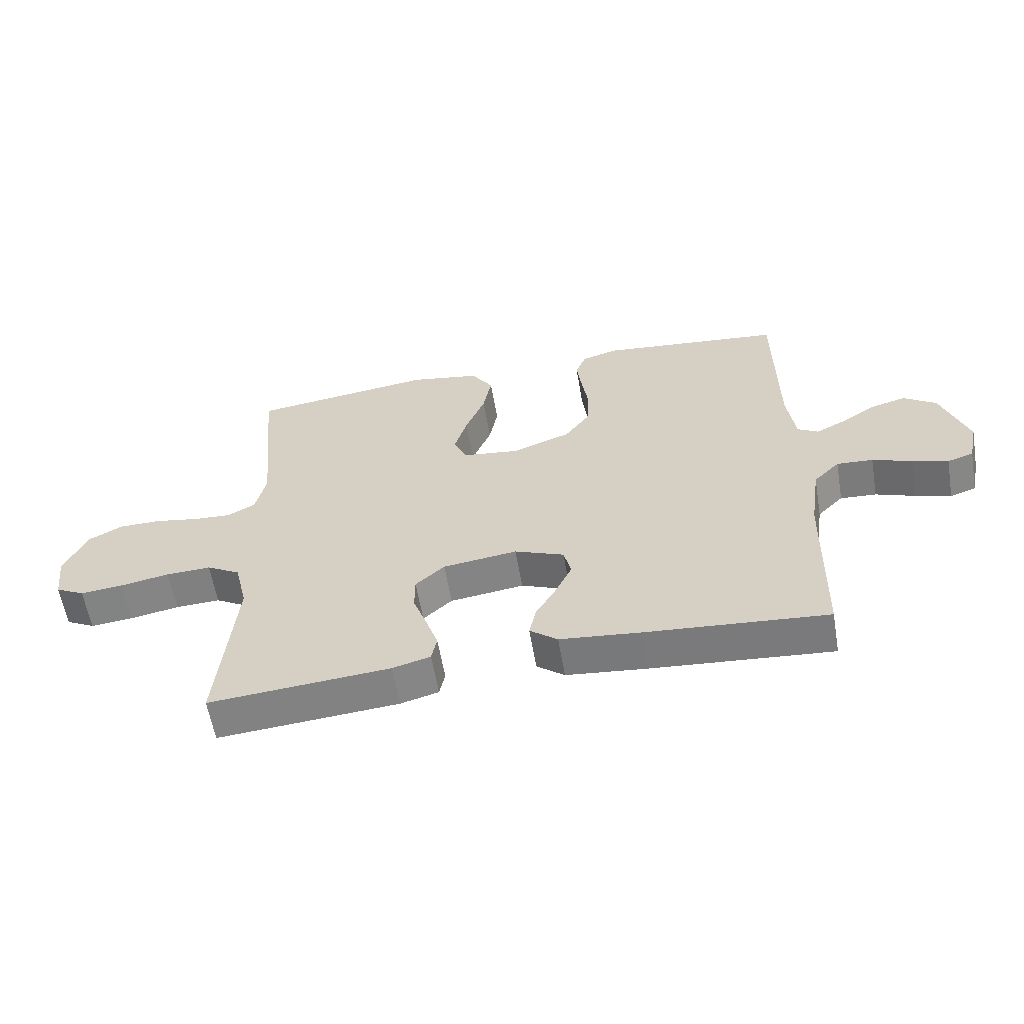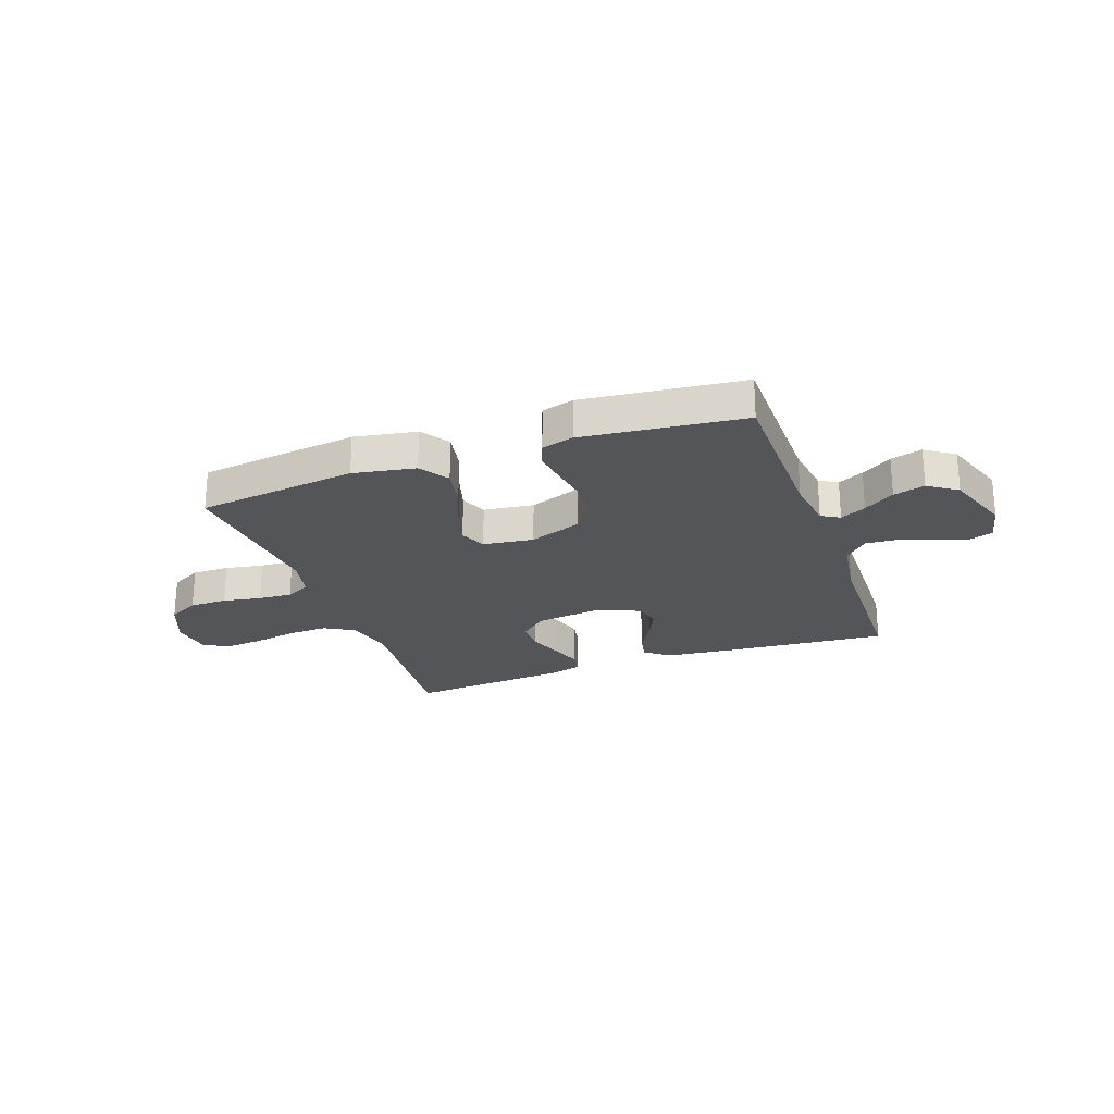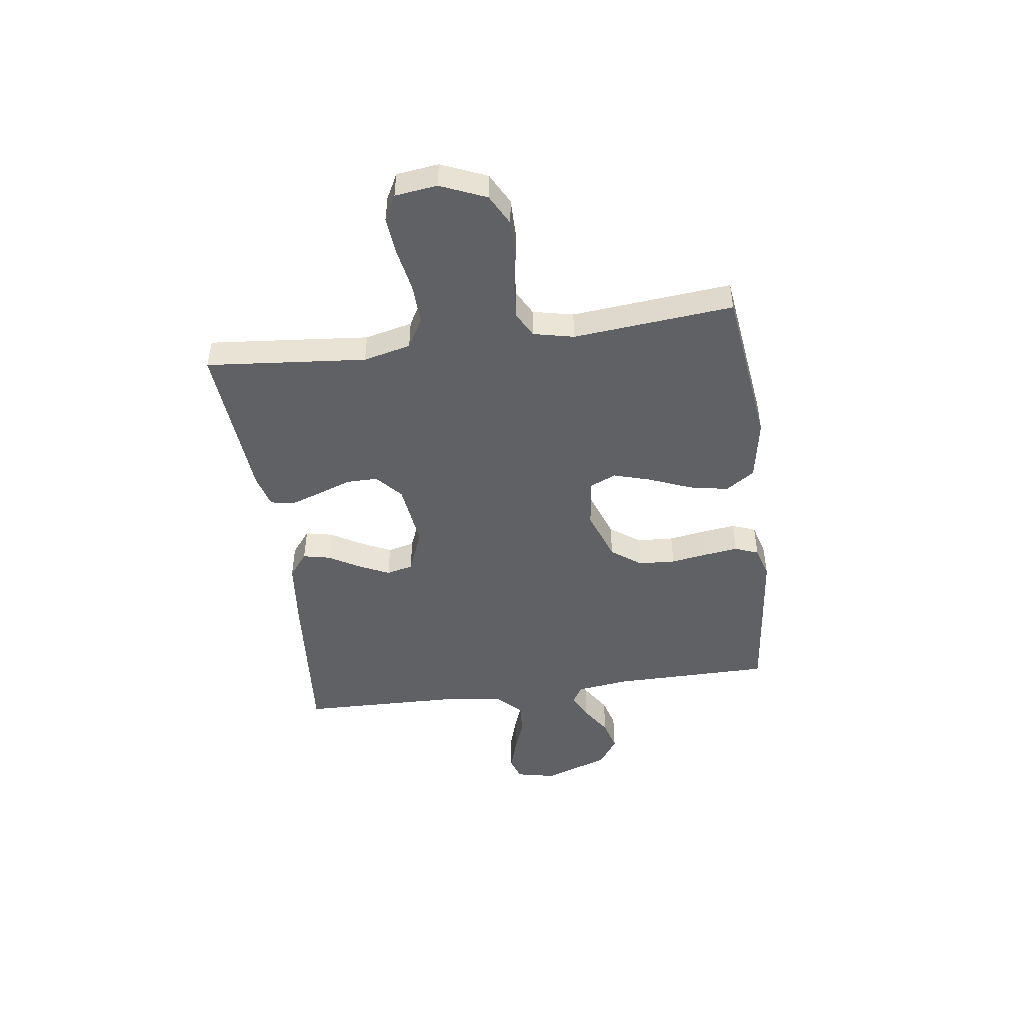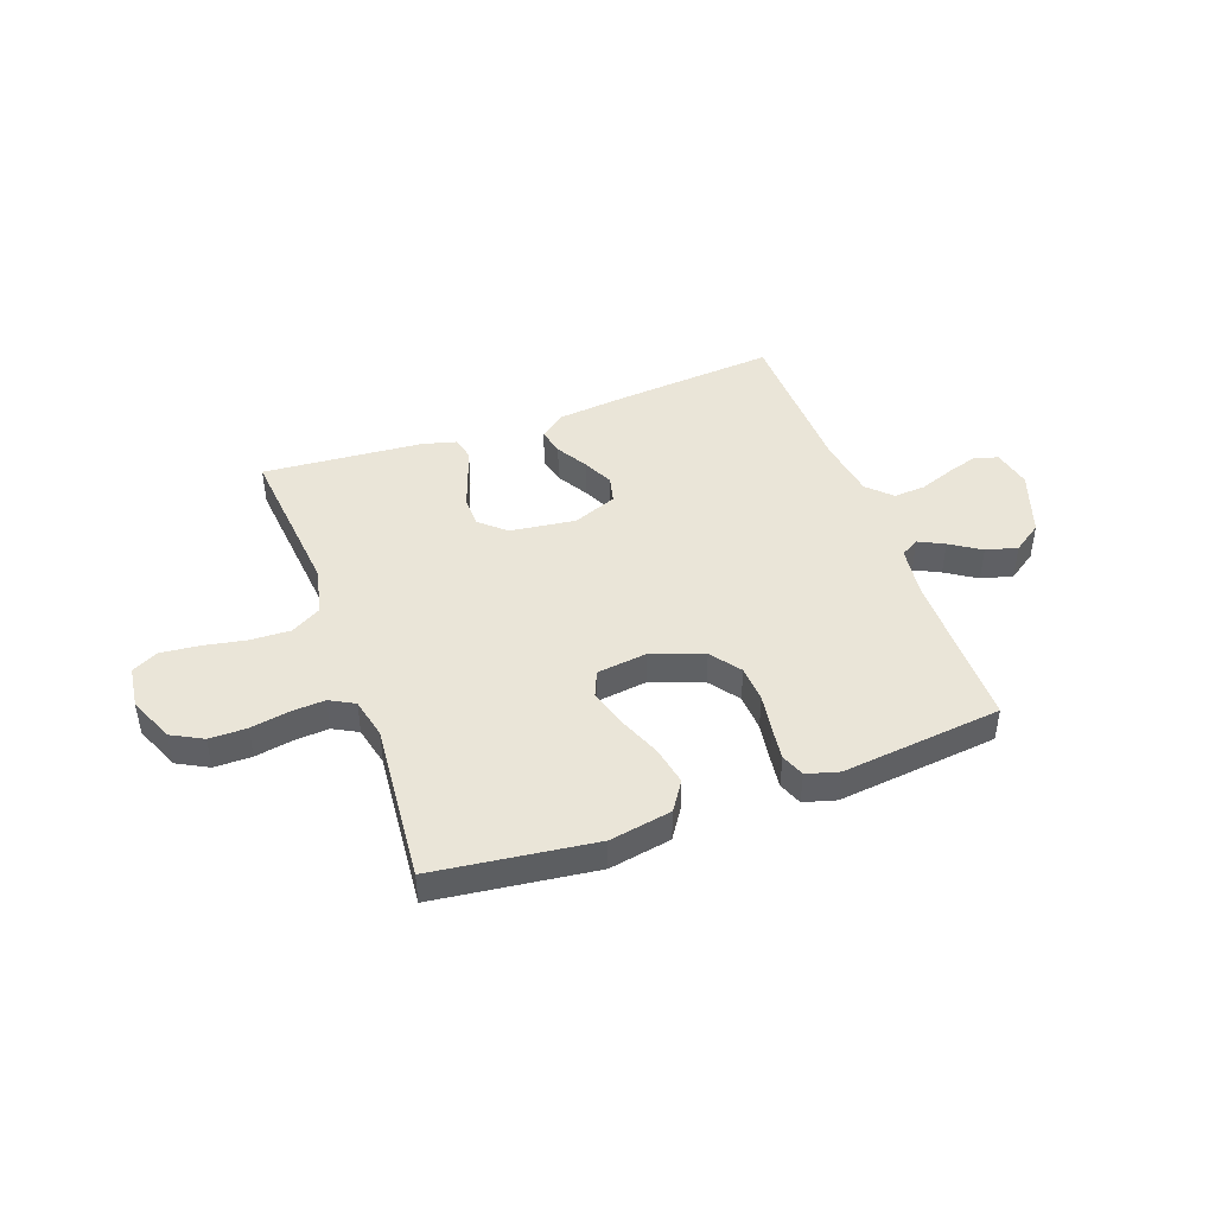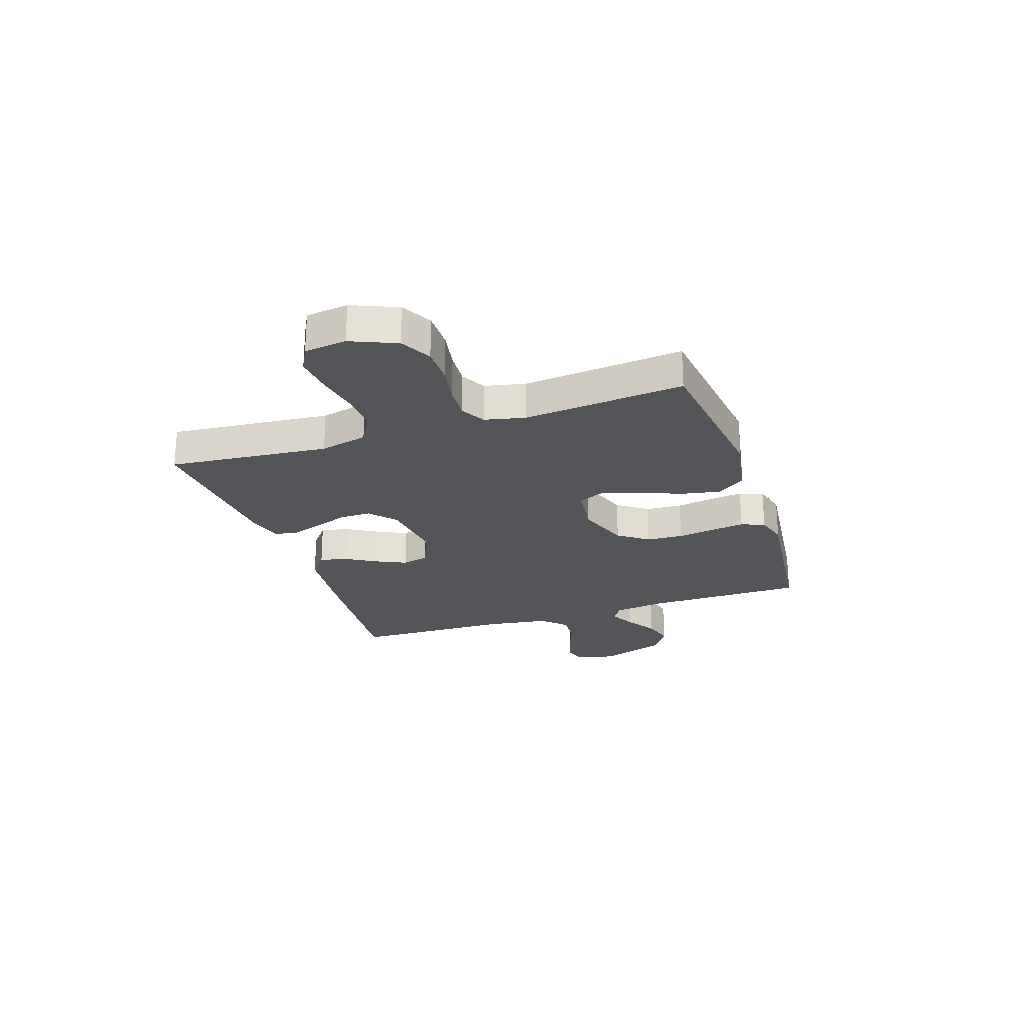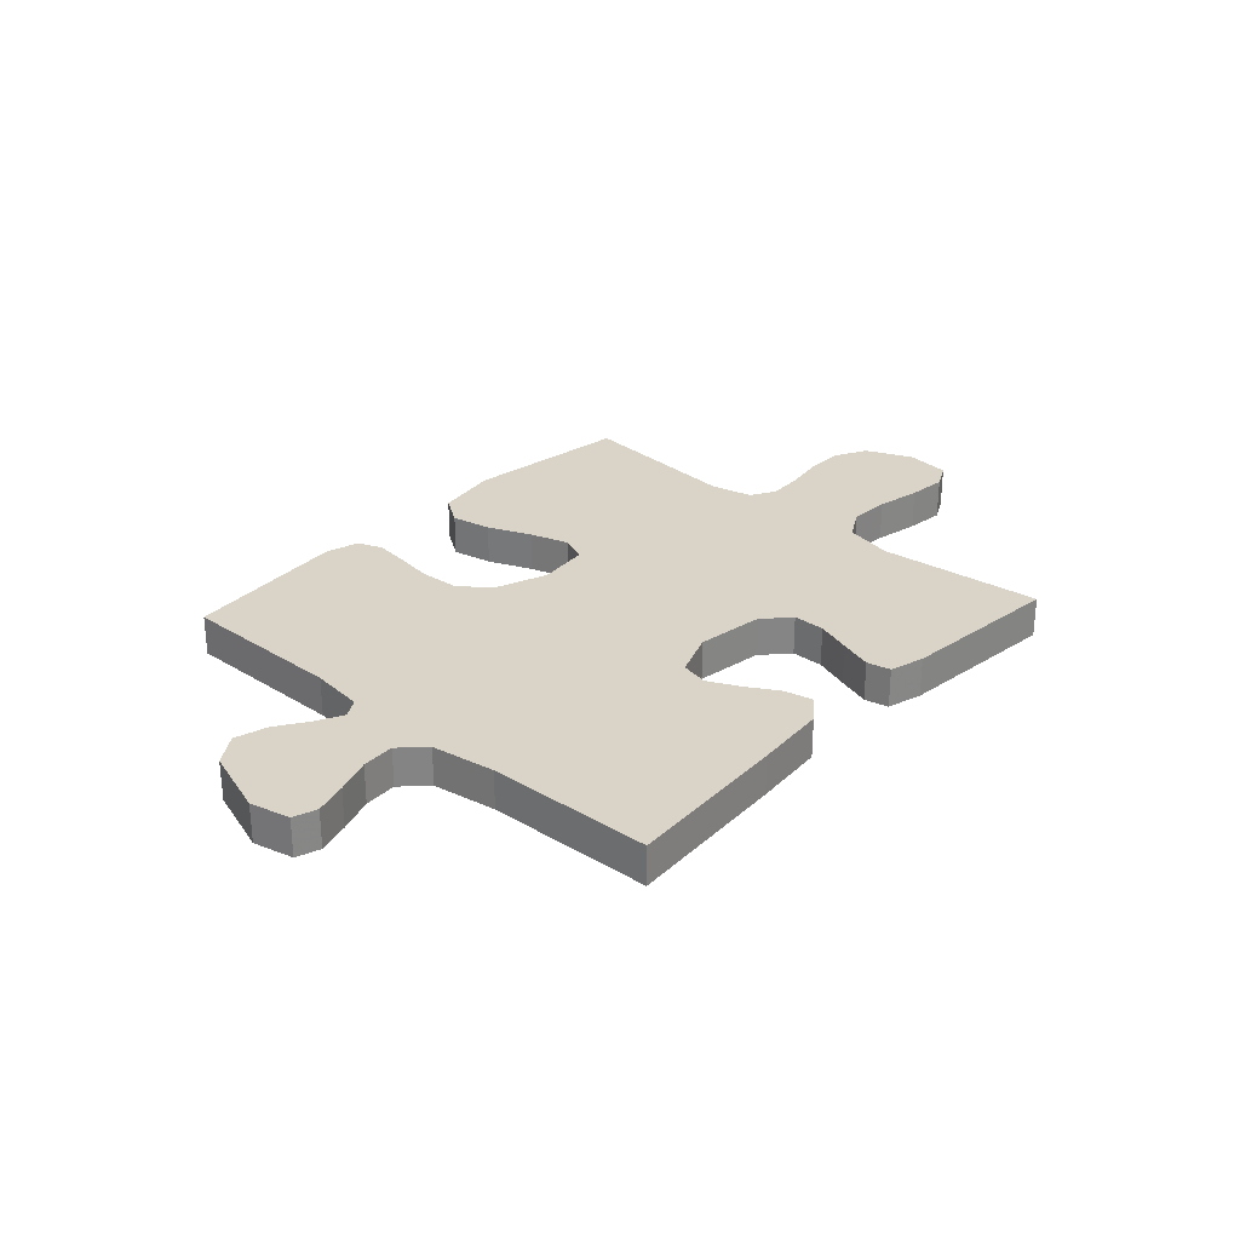
<metadata>
{"format":"obj","ext":"obj","renderer":"f3d","projection":"perspective","resolution":1024,"background":"white","views":[{"elev":-59.6,"azim":9.7,"up":"+Z"},{"elev":-24.2,"azim":19.7,"up":"+Y"},{"elev":-47.3,"azim":-82.2,"up":"+Y"},{"elev":44.5,"azim":-20.0,"up":"+Y"},{"elev":-24.3,"azim":-71.5,"up":"+Y"},{"elev":28.7,"azim":132.4,"up":"+Y"}]}
</metadata>
<code>
v -0.5 0.07 0.5
v -0.2 0.07 0.538
v -0.084 0.07 0.517
v -0.048 0.07 0.463
v -0.062 0.07 0.39
v -0.094 0.07 0.311
v -0.115 0.07 0.241
v -0.094 0.07 0.192
v 0 0.07 0.18
v 0.097 0.07 0.215
v 0.138 0.07 0.271
v 0.142 0.07 0.34
v 0.131 0.07 0.41
v 0.123 0.07 0.472
v 0.14 0.07 0.516
v 0.2 0.07 0.533
v 0.5 0.07 0.5
v 0.502 0.07 0.2
v 0.515 0.07 0.103
v 0.549 0.07 0.083
v 0.597 0.07 0.107
v 0.654 0.07 0.144
v 0.713 0.07 0.16
v 0.767 0.07 0.123
v 0.81 0.07 0
v 0.794 0.07 -0.073
v 0.751 0.07 -0.087
v 0.692 0.07 -0.069
v 0.627 0.07 -0.045
v 0.567 0.07 -0.041
v 0.524 0.07 -0.084
v 0.507 0.07 -0.2
v 0.5 0.07 -0.5
v 0.2 0.07 -0.475
v 0.068 0.07 -0.461
v 0.022 0.07 -0.425
v 0.033 0.07 -0.374
v 0.067 0.07 -0.316
v 0.094 0.07 -0.259
v 0.082 0.07 -0.209
v 0 0.07 -0.176
v -0.123 0.07 -0.192
v -0.171 0.07 -0.235
v -0.171 0.07 -0.293
v -0.148 0.07 -0.357
v -0.128 0.07 -0.416
v -0.137 0.07 -0.459
v -0.2 0.07 -0.476
v -0.5 0.07 -0.5
v -0.472 0.07 -0.2
v -0.493 0.07 -0.111
v -0.549 0.07 -0.079
v -0.624 0.07 -0.082
v -0.705 0.07 -0.097
v -0.776 0.07 -0.104
v -0.824 0.07 -0.079
v -0.834 0.07 0
v -0.798 0.07 0.085
v -0.74 0.07 0.116
v -0.67 0.07 0.116
v -0.598 0.07 0.103
v -0.535 0.07 0.099
v -0.489 0.07 0.124
v -0.472 0.07 0.2
v -0.5 0 0.5
v -0.2 0 0.538
v -0.084 0 0.517
v -0.048 0 0.463
v -0.062 0 0.39
v -0.094 0 0.311
v -0.115 0 0.241
v -0.094 0 0.192
v 0 0 0.18
v 0.097 0 0.215
v 0.138 0 0.271
v 0.142 0 0.34
v 0.131 0 0.41
v 0.123 0 0.472
v 0.14 0 0.516
v 0.2 0 0.533
v 0.5 0 0.5
v 0.502 0 0.2
v 0.515 0 0.103
v 0.549 0 0.083
v 0.597 0 0.107
v 0.654 0 0.144
v 0.713 0 0.16
v 0.767 0 0.123
v 0.81 0 0
v 0.794 0 -0.073
v 0.751 0 -0.087
v 0.692 0 -0.069
v 0.627 0 -0.045
v 0.567 0 -0.041
v 0.524 0 -0.084
v 0.507 0 -0.2
v 0.5 0 -0.5
v 0.2 0 -0.475
v 0.068 0 -0.461
v 0.022 0 -0.425
v 0.033 0 -0.374
v 0.067 0 -0.316
v 0.094 0 -0.259
v 0.082 0 -0.209
v 0 0 -0.176
v -0.123 0 -0.192
v -0.171 0 -0.235
v -0.171 0 -0.293
v -0.148 0 -0.357
v -0.128 0 -0.416
v -0.137 0 -0.459
v -0.2 0 -0.476
v -0.5 0 -0.5
v -0.472 0 -0.2
v -0.493 0 -0.111
v -0.549 0 -0.079
v -0.624 0 -0.082
v -0.705 0 -0.097
v -0.776 0 -0.104
v -0.824 0 -0.079
v -0.834 0 0
v -0.798 0 0.085
v -0.74 0 0.116
v -0.67 0 0.116
v -0.598 0 0.103
v -0.535 0 0.099
v -0.489 0 0.124
v -0.472 0 0.2
f 58 59 60 61
f 58 61 62
f 57 58 62
f 56 57 62
f 53 54 55 56
f 52 53 56 62
f 51 52 62 63
f 47 48 49 50
f 44 45 46 47
f 44 47 50 51
f 35 36 37 38
f 35 38 39
f 32 33 34 35
f 31 32 35 39
f 30 31 39 40
f 26 27 28 29
f 24 25 26 29
f 24 29 30
f 21 22 23 24
f 20 21 24 30
f 19 20 30 40
f 15 16 17 18
f 12 13 14 15
f 12 15 18 19
f 3 4 5 6
f 3 6 7
f 64 1 2 3
f 64 3 7
f 63 64 7 8
f 43 44 51 63
f 42 43 63 8
f 41 42 8 9
f 40 41 9 10
f 19 40 10 11
f 11 12 19
f 125 124 123 122
f 126 125 122
f 126 122 121
f 126 121 120
f 120 119 118 117
f 126 120 117 116
f 127 126 116 115
f 114 113 112 111
f 111 110 109 108
f 115 114 111 108
f 102 101 100 99
f 103 102 99
f 99 98 97 96
f 103 99 96 95
f 104 103 95 94
f 93 92 91 90
f 93 90 89 88
f 94 93 88
f 88 87 86 85
f 94 88 85 84
f 104 94 84 83
f 82 81 80 79
f 79 78 77 76
f 83 82 79 76
f 70 69 68 67
f 71 70 67
f 67 66 65 128
f 71 67 128
f 72 71 128 127
f 127 115 108 107
f 72 127 107 106
f 73 72 106 105
f 74 73 105 104
f 75 74 104 83
f 83 76 75
f 1 65 66 2
f 2 66 67 3
f 3 67 68 4
f 4 68 69 5
f 5 69 70 6
f 6 70 71 7
f 7 71 72 8
f 8 72 73 9
f 9 73 74 10
f 10 74 75 11
f 11 75 76 12
f 12 76 77 13
f 13 77 78 14
f 14 78 79 15
f 15 79 80 16
f 16 80 81 17
f 17 81 82 18
f 18 82 83 19
f 19 83 84 20
f 20 84 85 21
f 21 85 86 22
f 22 86 87 23
f 23 87 88 24
f 24 88 89 25
f 25 89 90 26
f 26 90 91 27
f 27 91 92 28
f 28 92 93 29
f 29 93 94 30
f 30 94 95 31
f 31 95 96 32
f 32 96 97 33
f 33 97 98 34
f 34 98 99 35
f 35 99 100 36
f 36 100 101 37
f 37 101 102 38
f 38 102 103 39
f 39 103 104 40
f 40 104 105 41
f 41 105 106 42
f 42 106 107 43
f 43 107 108 44
f 44 108 109 45
f 45 109 110 46
f 46 110 111 47
f 47 111 112 48
f 48 112 113 49
f 49 113 114 50
f 50 114 115 51
f 51 115 116 52
f 52 116 117 53
f 53 117 118 54
f 54 118 119 55
f 55 119 120 56
f 56 120 121 57
f 57 121 122 58
f 58 122 123 59
f 59 123 124 60
f 60 124 125 61
f 61 125 126 62
f 62 126 127 63
f 63 127 128 64
f 64 128 65 1

</code>
